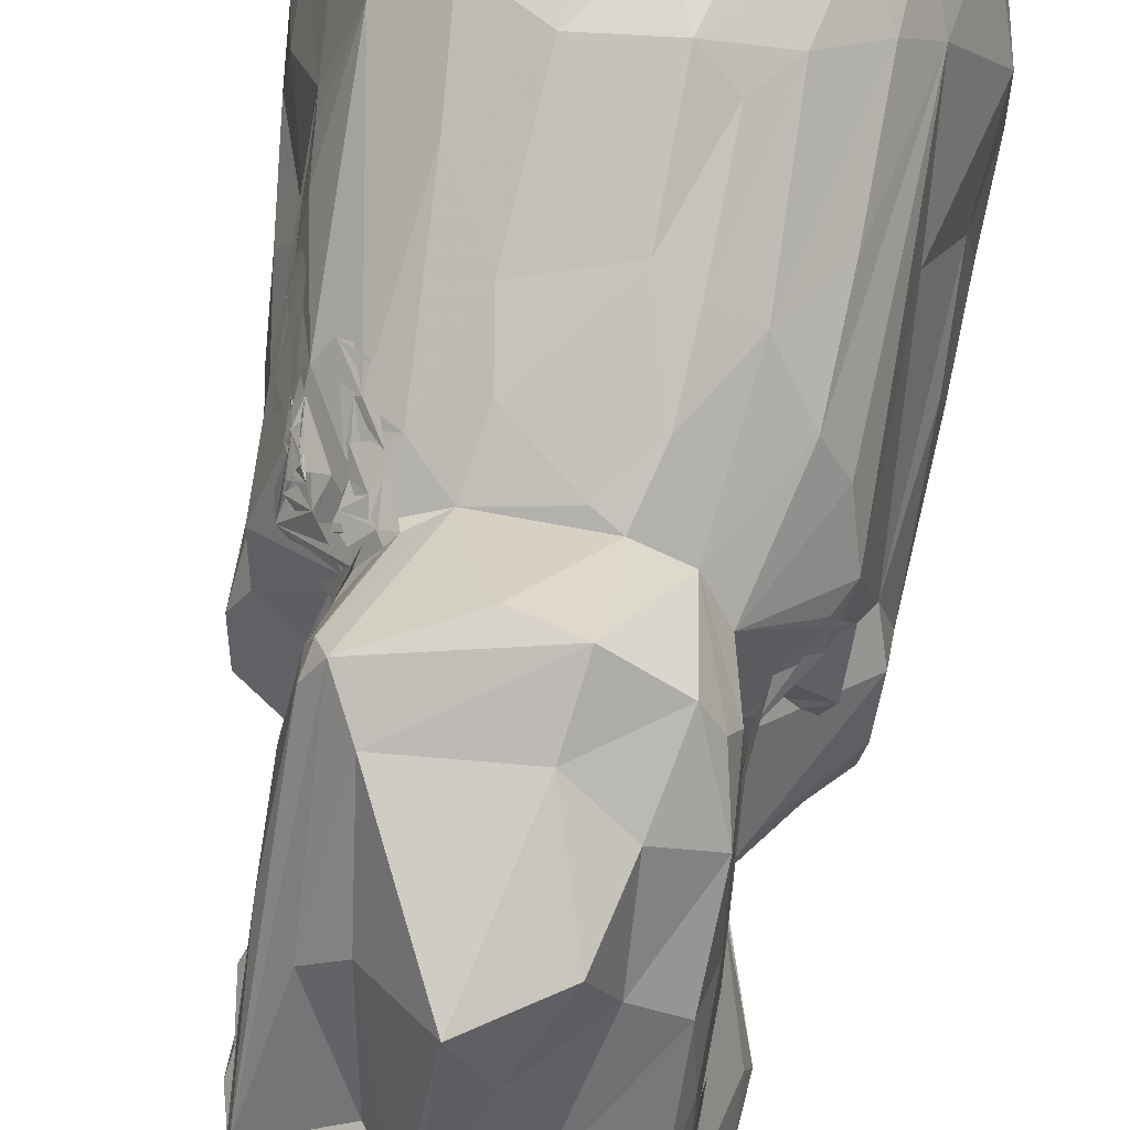
<metadata>
{"format":"obj","ext":"obj","renderer":"f3d","projection":"perspective","resolution":1024,"background":"white","views":[{"elev":75.3,"azim":-171.0,"up":"+Z"}]}
</metadata>
<code>
v -1.944 -4.82 -1.571
v -2.005 -4.779 -1.846
v -1.978 -4.532 -2.09
v -1.8 -4.732 -2.09
v -1.808 -4.715 -2.116
v -1.567 -4.84 -1.942
v -1.639 -3.214 -1.729
v -2.092 -3.252 -1.427
v -1.831 -2.239 -1.856
v -2.1 -4.408 -1.297
v -1.843 -4.797 -0.8197
v -2.041 -4.741 -0.6684
v -2.164 -3.849 -0.4455
v -1.976 -4.609 0.08251
v -1.806 -4.788 0.07604
v -1.967 -3.998 0.6312
v -2.187 -3.32 0.2899
v -2.153 -3.644 -1.248
v -2.232 -3.317 -0.6554
v -1.355 -4.59 -2.309
v -0.8562 -4.815 -2.047
v -0.5841 -4.62 -2.323
v -1.315 -4.638 -2.305
v -0.8595 -3.962 -2.225
v -1.115 -2.825 -1.814
v -0.5131 -4.784 -2.183
v -0.4395 -4.505 -2.317
v -0.4365 -3.064 -1.982
v -0.2259 -4.57 -2.345
v 0.01816 -4.354 -2.309
v 0.5818 -4.768 -2.241
v 0.5199 -4.767 -1.446
v 0.3831 -4.491 -2.305
v 0.004118 -4.169 -2.267
v 0.3343 -4.137 -2.238
v 0.2009 -2.471 -1.871
v -1.039 -4.735 -0.3024
v -1.339 -4.734 0.8729
v 0.2413 -4.741 -0.6399
v 0.41 -4.731 0.9256
v -2.189 -2.606 -1.1
v -2.074 -1.346 -1.768
v -2.077 -2.483 -0.3713
v -1.799 -1.936 0.4268
v -2.14 -1.677 -1.255
v -2.072 -1.521 -0.6985
v -1.871 -0.1738 -0.621
v -1.881 -0.9463 -1.932
v -2.021 -0.1892 -1.303
v -1.932 0.5672 -1.879
v -1.976 0.486 -1.566
v -1.7 -0.000257 0.499
v -1.995 0.1719 -0.9237
v -1.214 0.8578 -0.0721
v -1.579 0.3778 0.1502
v -1.559 0.2528 0.4892
v -0.7894 -2.253 -1.893
v -1.283 -1.297 -1.986
v -0.3861 -1.631 -1.98
v 0.05199 -0.7537 -2.029
v -1.55 0.1431 -2.012
v -0.6974 -0.3006 -2.021
v -1.141 0.3876 -2.009
v -0.4267 0.7659 -1.993
v -1.733 0.195 0.1855
v -1.293 0.5626 0.1469
v -1.805 -4.726 0.6435
v -1.452 -4.524 1.429
v -1.64 -4.275 1.193
v -1.835 -3.586 1.094
v -1.732 -3.014 1.303
v -1.502 -3.589 1.694
v 0.3365 -4.726 2.045
v -1.077 -4.723 1.677
v -0.2099 -4.739 2.06
v -0.8535 -4.454 1.99
v -0.6424 -3.539 2.241
v -1.14 -3.288 2.058
v 0.2663 -4.41 2.347
v -0.3097 -3.845 2.304
v -0.08937 -2.947 2.315
v 0.387 -3.96 2.35
v 0.1533 -3.581 2.368
v -1.434 -2.808 1.747
v -1.565 -0.4241 0.9506
v -1.334 -0.5589 1.327
v -1.028 0.5763 1.103
v -0.9489 -2.501 2.099
v -1.397 -1.57 1.5
v -0.9661 -0.9985 1.729
v -0.3136 -2.376 2.349
v -0.6355 -2.156 2.159
v -0.5843 -1.049 1.9
v 0.424 -2.31 2.327
v -0.2704 -1.202 2.01
v -0.5233 -0.3035 1.724
v -0.7795 0.3231 1.375
v -0.1421 0.1282 1.631
v 0.47 -0.3548 1.756
v 0.5602 -0.9751 1.912
v -1.166 1.399 -1.406
v -1.108 1.531 -1.77
v -1.171 1.616 -0.8001
v -0.9105 1.349 -1.888
v -0.8277 1.955 -1.927
v -1.119 2.479 -1.889
v -1.558 2.583 -1.712
v -0.6826 2.352 -1.911
v -0.348 1.824 -1.947
v 0.407 1.284 -1.948
v -1.241 0.7997 -1.035
v -1.158 1.011 -1.479
v -1.716 0.5269 -0.455
v -1.154 0.7478 -0.2577
v -1.191 1.43 0.2657
v -1.268 2.369 -0.1063
v -1.118 1.321 -1.653
v -1.144 1.003 -0.9085
v -1.204 1.731 -0.8234
v -1.229 1.739 -0.1433
v -1.2 1.379 0.8528
v -1.502 2.645 -1.456
v -1.102 3.099 -1.85
v -1.425 3.92 -1.653
v -1.516 3.275 -1.779
v -1.313 3.703 -1.821
v -0.8872 3.854 -1.855
v -0.3286 3.18 -1.892
v -0.3815 3.737 -1.876
v 0.05033 4.516 -1.868
v -1.25 2.967 -0.4136
v -1.211 3.068 0.4298
v -1.258 3.562 -0.822
v -1.236 3.367 -0.07741
v -1.266 2.873 -0.2131
v -1.221 4.463 -0.3357
v -1.162 4.362 0.08535
v -1.104 4.526 -1.779
v -1.068 4.913 -1.326
v -0.9586 4.819 -1.758
v -0.447 4.932 -1.527
v 0.4844 4.722 -1.825
v 0.3396 4.95 -1.678
v -1.166 4.775 -1.072
v -1.032 4.883 -0.4269
v -0.2327 4.899 -0.8185
v -0.8947 4.485 0.4276
v 0.4179 4.937 -0.9342
v -0.3025 4.859 0.4277
v -1.155 1.197 1.476
v -1.071 1.332 1.829
v -0.8885 1.229 2.109
v -1.232 2.335 0.787
v -1.192 1.903 1.565
v -0.3605 0.2579 1.577
v 0.5868 0.2307 1.56
v -0.3095 1.077 2.422
v -0.7139 2.004 1.915
v 0.2103 0.9302 2.374
v 0.843 1.789 2.168
v -0.2049 1.715 2.186
v 1.069 1.343 2.301
v -1.133 2.747 1.035
v -0.733 2.742 1.255
v -1.104 3.561 0.202
v -0.4142 3.661 0.3996
v -0.5221 2.758 1.888
v -0.1436 3.34 1.389
v 0.1615 3.202 1.967
v -0.08992 3.832 0.5914
v -0.4516 4.411 0.694
v 0.2382 3.89 0.6631
v -0.143 4.473 0.7587
v 0.3276 4.637 0.7621
v 1.056 -4.303 -2.22
v 1.124 -4.819 -1.808
v 0.8961 -4.105 -2.2
v 1.449 -4.272 -2.146
v 0.748 -2.681 -1.832
v 1.846 -4.743 -2.129
v 1.475 -2.943 -1.633
v 2.011 -3.247 -1.392
v 1.27 -4.664 -0.5468
v 1.021 -4.678 0.3379
v 1.927 -4.749 -0.5455
v 2.017 -4.775 -1.328
v 2.11 -4.727 -1.618
v 1.459 -4.752 0.9415
v 2.119 -4.641 -1.298
v 2.143 -4.602 -1.012
v 2.152 -3.896 -0.9984
v 2.069 -4.135 -0.4891
v 1.936 -4.568 0.1077
v 1.729 -4.648 0.6045
v 1.912 -4.088 0.3497
v 2.179 -2.818 -1.03
v 2.197 -2.534 -0.8809
v 2.218 -3.464 -0.3571
v 2.106 -3.632 0.3296
v 2.188 -3.077 0.2664
v 2.245 -2.824 -0.5592
v 0.5923 -1.424 -1.975
v 1.19 -1.565 -1.909
v 1.783 -1.024 -1.863
v 2.053 -1.402 -1.582
v 0.8544 1.031 -1.944
v 1.89 0.5979 -1.907
v 2.045 -0.727 -1.227
v 2.1 -2.692 0.4849
v 2.104 -1.749 -0.4521
v 2.076 -1.147 -0.8127
v 1.858 -1.698 0.09488
v 1.97 -0.0307 -1.633
v 1.907 -0.4199 -0.458
v 1.882 -0.2185 -0.003269
v 2.048 0.2241 -1.403
v 2.014 0.5043 -0.6598
v 1.865 0.2127 0.3363
v 0.8156 -4.701 1.868
v 1.547 -4.2 1.298
v 1.407 -4.599 1.372
v 1.19 -4.334 1.812
v 1.768 -3.64 1.458
v 1.57 -3.653 1.749
v 1.136 -3.794 2.136
v 1.881 -3.412 1.294
v 0.4479 -4.648 2.191
v 0.956 -4.064 2.062
v 0.7141 -3.269 2.287
v 1.046 -2.677 2.237
v 1.971 -3.849 0.6194
v 2.113 -3.373 0.6315
v 1.544 -2.527 1.854
v 1.776 -1.957 1.239
v 1.745 -1.568 1.231
v 0.9816 -1.714 2.027
v 0.9378 -0.1334 1.582
v 1.68 -1.098 1.194
v 1.812 -2.237 1.145
v 1.731 -1.262 1.111
v 1.613 -0.1938 1.071
v 1.706 -1.009 1.089
v 1.754 -1.094 0.97
v 1.798 -0.5544 0.7477
v 1.207 -0.325 1.511
v 1.415 -0.6673 1.453
v 1.767 -1.182 0.8987
v 1.758 -1.136 1.007
v 1.788 -1.287 0.9514
v 1.555 -0.5418 1.278
v 1.76 -0.9107 0.9409
v 1.677 -0.6673 1.057
v 1.764 -0.8478 0.8835
v 1.65 0.2686 0.7276
v 1.186 0.5692 0.9755
v 1.119 0.5639 1.16
v 1.186 -0.5213 1.579
v 1.26 -0.3394 1.465
v 1.184 -0.5848 1.58
v 1.026 -0.031 1.502
v 1.087 0.2001 1.422
v 1.219 0.09803 1.317
v 1.267 -0.1188 1.365
v 1.274 -0.04646 1.321
v 1.659 -0.4081 1.027
v 1.606 -0.496 1.169
v 1.634 -0.3401 1.089
v 1.556 -0.3773 1.217
v 1.501 -0.2702 1.23
v 1.582 -0.2988 1.141
v 1.63 -0.2129 1.084
v 1.516 0.0185 1.154
v 1.473 0.1104 1.131
v 1.658 -0.1584 0.9724
v 1.322 0.07826 1.27
v 1.485 -0.1001 1.196
v 1.57 -0.1111 1.097
v 1.61 -0.194 1.123
v 1.488 0.05542 1.167
v 1.456 0.006784 1.192
v 1.553 0.02487 1.069
v 1.556 0.06036 1.055
v 1.516 -0.0155 1.13
v 1.52 -0.1522 1.162
v 1.555 0.06633 1.012
v 1.6 0.0734 0.9947
v 1.413 0.2613 1.111
v 1.509 0.01028 1.126
v 1.617 0.1351 0.9183
v 1.799 -1.629 0.9843
v 1.817 -1.53 0.8947
v 1.826 -1.046 0.7817
v 0.6615 1.068 -1.94
v 0.9901 1.269 -1.877
v 1.147 1.317 -1.808
v 0.7325 1.455 -1.912
v 1.242 1.889 -1.604
v 1.171 1.237 -1.504
v 1.25 1.112 -0.9986
v 1.206 1.132 -1.539
v 1.34 0.8964 -0.9706
v 1.253 1.012 -0.9505
v 1.241 0.783 -0.4522
v 1.207 0.6137 0.7701
v 1.834 0.4402 -0.248
v 1.381 2.202 -0.7114
v 1.285 0.8043 -0.5155
v 1.316 1.4 0.5827
v 1.319 1.756 -0.3265
v 1.37 2.356 -0.7289
v 0.7977 3.321 -1.875
v 0.8749 4.411 -1.865
v 1.132 3.291 -1.851
v 1.508 3.145 -1.797
v 1.27 4.165 -1.851
v 1.352 3.756 -1.953
v 1.523 3.765 -1.577
v 1.585 2.535 -1.654
v 1.611 2.529 -1.103
v 1.576 3.225 -1.172
v 1.354 3.365 -0.9385
v 1.366 2.891 -0.412
v 1.385 2.815 0.01942
v 1.448 3.731 -1.142
v 1.346 3.487 -0.7578
v 1.369 3.669 0.08221
v 1.992 0.7124 -1.294
v 1.028 4.788 -1.748
v 1.215 4.5 -1.529
v 1.508 4.153 -1.564
v 1.121 4.979 -1.209
v 1.057 4.942 -0.6269
v 0.5385 4.959 -0.03757
v 1.226 4.788 -0.1656
v 1.454 4.283 -1.631
v 1.291 4.394 -0.7153
v 1.272 4.237 -1.208
v 1.29 4.505 -0.9203
v 1.338 3.879 -0.4278
v 1.347 3.713 0.1221
v 1.171 4.936 -1.469
v 1.064 0.354 1.374
v 0.871 0.401 1.475
v 1.075 0.411 1.268
v 1.426 0.4154 0.5454
v 1.206 0.7534 0.8302
v 1.004 0.3835 1.415
v 1.182 0.2358 1.323
v 1.234 0.3879 1.194
v 1.197 0.2512 1.307
v 1.253 0.2743 1.264
v 1.249 0.1707 1.247
v 1.166 0.4732 1.262
v 1.279 0.3359 1.221
v 1.281 0.3877 1.189
v 0.9566 0.4804 1.395
v 1.198 0.8109 1.495
v 1.177 0.8405 1.418
v 1.202 0.8483 1.314
v 1.179 1.179 2.022
v 1.36 2.24 0.6875
v 1.329 1.898 0.979
v 1.258 1.172 1.716
v 1.324 1.692 1.544
v 1.221 1.466 2.092
v 0.7298 2.773 1.477
v 1.062 2.813 1.152
v 0.5982 3.517 0.5574
v 1.373 2.66 0.4731
v 1.351 2.464 1.069
v 1.381 3.053 0.4763
v 0.3158 3.901 0.612
v 0.8785 4.301 0.5521
v 1.799 -1.05 0.8735
v 1.24 -0.5211 1.531
v 1.182 -0.1974 1.447
v 1.206 -0.08864 1.399
v 1.555 -0.2757 1.176
v 1.539 -0.06014 1.154
v 1.521 -0.1797 1.161
f 3 4 2
f 2 4 1
f 4 6 1
f 3 2 5
f 2 8 5
f 8 7 5
f 8 9 7
f 1 6 11
f 12 1 11
f 2 1 10
f 1 12 10
f 12 13 10
f 14 12 15
f 12 11 15
f 12 14 16
f 18 10 13
f 2 10 18
f 18 13 19
f 13 17 19
f 12 16 17
f 12 17 13
f 4 3 20
f 6 4 20
f 5 20 3
f 20 5 23
f 6 20 21
f 23 22 20
f 23 25 24
f 20 26 21
f 20 27 26
f 23 24 22
f 5 7 23
f 23 7 25
f 24 25 28
f 20 22 27
f 22 29 27
f 30 27 29
f 21 26 32
f 22 24 29
f 26 27 31
f 30 29 33
f 31 32 26
f 30 34 27
f 31 27 35
f 35 27 34
f 30 35 34
f 24 28 29
f 29 36 33
f 28 36 29
f 11 6 37
f 15 11 37
f 21 32 6
f 6 39 37
f 6 32 39
f 8 41 42
f 8 42 9
f 18 19 41
f 2 18 41
f 8 2 41
f 41 19 43
f 43 19 17
f 17 44 43
f 42 41 45
f 41 43 45
f 45 43 46
f 43 44 47
f 42 48 9
f 50 48 42
f 50 49 51
f 42 49 50
f 45 46 49
f 46 47 49
f 46 43 47
f 42 45 49
f 49 53 51
f 49 47 53
f 53 47 54
f 47 52 54
f 52 55 54
f 9 58 7
f 7 58 25
f 25 58 57
f 25 57 28
f 28 57 59
f 59 36 28
f 57 58 59
f 59 60 36
f 9 48 58
f 48 61 58
f 48 50 61
f 61 50 63
f 58 62 59
f 59 62 60
f 58 61 62
f 61 63 62
f 62 63 64
f 56 65 66
f 15 67 14
f 67 15 38
f 67 68 69
f 14 67 16
f 67 69 16
f 16 70 17
f 17 70 71
f 16 69 70
f 15 37 38
f 38 37 73
f 68 67 74
f 67 38 74
f 74 38 75
f 74 76 68
f 69 68 72
f 70 69 72
f 68 76 72
f 75 38 73
f 72 76 78
f 76 77 78
f 74 75 76
f 76 75 79
f 77 76 80
f 77 80 81
f 76 79 80
f 80 79 82
f 80 82 83
f 80 83 81
f 17 71 44
f 70 72 71
f 44 71 52
f 71 85 52
f 44 52 47
f 55 52 56
f 71 72 84
f 71 86 85
f 71 84 89
f 71 89 86
f 84 90 89
f 72 78 84
f 84 78 88
f 77 91 78
f 78 91 88
f 88 91 92
f 84 88 90
f 90 88 93
f 91 77 81
f 88 92 93
f 92 91 95
f 91 94 95
f 52 87 56
f 52 85 87
f 55 56 66
f 85 86 87
f 86 89 90
f 87 86 97
f 86 90 97
f 90 93 96
f 90 96 97
f 92 95 93
f 93 95 96
f 100 99 95
f 96 95 98
f 95 99 98
f 51 101 50
f 101 51 102
f 102 51 53
f 53 103 102
f 103 53 54
f 50 104 63
f 101 104 50
f 104 101 105
f 63 104 64
f 107 101 102
f 101 107 106
f 101 106 105
f 104 105 64
f 64 105 109
f 105 108 109
f 113 66 65
f 113 65 114
f 65 87 114
f 116 54 115
f 111 113 114
f 113 111 66
f 54 66 115
f 54 55 66
f 111 115 66
f 117 112 118
f 112 111 118
f 111 114 118
f 119 112 117
f 117 118 119
f 111 112 120
f 111 120 115
f 116 115 120
f 119 120 112
f 118 116 119
f 120 119 116
f 122 107 103
f 105 106 108
f 107 126 123
f 107 124 126
f 107 122 124
f 122 125 124
f 107 123 106
f 126 127 123
f 109 108 128
f 106 128 108
f 106 123 128
f 123 127 129
f 123 129 128
f 102 103 107
f 116 131 54
f 131 116 132
f 103 133 122
f 103 54 133
f 125 122 133
f 133 54 131
f 131 134 135
f 131 135 136
f 131 132 134
f 136 135 134
f 126 124 138
f 126 138 127
f 129 127 130
f 129 130 128
f 127 138 130
f 138 140 130
f 140 142 130
f 140 143 142
f 125 133 124
f 133 144 124
f 124 139 138
f 124 144 139
f 133 136 144
f 133 131 136
f 136 134 137
f 140 138 139
f 140 139 141
f 141 139 146
f 139 144 145
f 136 137 145
f 136 145 144
f 137 147 145
f 140 141 143
f 139 145 146
f 141 146 148
f 146 145 149
f 65 56 87
f 97 150 87
f 87 121 114
f 118 114 116
f 114 121 116
f 87 150 121
f 150 97 151
f 150 151 154
f 97 96 155
f 96 98 155
f 98 156 155
f 151 97 152
f 97 157 152
f 151 152 154
f 154 152 158
f 155 157 97
f 155 156 159
f 158 152 161
f 157 161 152
f 157 160 161
f 155 159 157
f 157 159 162
f 116 121 153
f 121 150 153
f 116 153 132
f 153 163 132
f 150 154 153
f 153 154 163
f 154 164 163
f 132 163 165
f 165 163 166
f 132 165 134
f 154 158 164
f 164 158 167
f 163 164 166
f 164 168 166
f 164 167 168
f 158 161 167
f 134 165 137
f 137 165 147
f 165 166 147
f 166 171 147
f 166 170 171
f 147 171 149
f 170 166 168
f 170 168 172
f 168 169 172
f 145 147 149
f 149 171 173
f 171 170 173
f 170 172 173
f 30 33 175
f 32 31 176
f 30 175 35
f 35 175 177
f 35 177 31
f 31 177 178
f 175 178 177
f 33 179 175
f 31 178 180
f 178 175 180
f 31 180 176
f 181 182 180
f 175 179 181
f 175 181 180
f 39 32 183
f 37 39 40
f 176 185 32
f 176 186 185
f 180 186 176
f 180 187 186
f 39 183 184
f 32 185 183
f 180 182 187
f 187 189 186
f 186 189 185
f 189 190 185
f 189 191 190
f 185 193 194
f 190 193 185
f 190 192 193
f 193 192 195
f 182 196 187
f 187 196 189
f 190 191 192
f 191 189 197
f 189 196 197
f 191 198 192
f 192 199 195
f 198 199 192
f 191 201 198
f 199 198 200
f 36 179 33
f 36 202 179
f 202 203 179
f 181 179 203
f 203 204 181
f 181 204 182
f 182 204 205
f 36 60 202
f 60 110 202
f 203 202 206
f 203 206 204
f 206 207 204
f 196 208 197
f 191 197 201
f 201 200 198
f 201 197 210
f 182 205 196
f 197 208 211
f 197 211 210
f 201 212 209
f 210 212 201
f 204 207 205
f 205 207 213
f 205 208 196
f 213 208 205
f 212 214 215
f 214 212 210
f 213 216 208
f 208 214 211
f 213 207 216
f 208 217 214
f 208 216 217
f 211 214 210
f 39 184 40
f 37 40 73
f 40 184 188
f 183 185 188
f 183 188 184
f 220 194 195
f 40 188 219
f 188 221 219
f 221 222 219
f 188 194 221
f 194 220 221
f 221 220 222
f 195 223 220
f 220 223 224
f 220 224 222
f 40 219 73
f 73 227 75
f 73 219 227
f 79 75 227
f 228 79 227
f 219 222 227
f 79 228 82
f 83 82 94
f 82 228 229
f 227 222 228
f 225 228 222
f 228 225 229
f 225 230 229
f 222 224 225
f 185 194 188
f 194 193 195
f 195 199 231
f 195 231 223
f 199 232 231
f 231 232 226
f 223 231 226
f 226 224 223
f 226 233 224
f 234 235 233
f 81 83 94
f 91 81 94
f 82 229 94
f 94 229 230
f 94 230 236
f 225 224 233
f 225 233 230
f 230 233 236
f 98 99 156
f 156 99 237
f 238 239 241
f 239 218 241
f 247 238 240
f 250 245 233
f 250 233 235
f 238 242 248
f 248 242 251
f 242 238 374
f 374 241 242
f 374 240 248
f 374 238 251
f 374 251 240
f 248 240 238
f 241 248 251
f 235 249 250
f 242 243 252
f 244 242 241
f 243 242 244
f 243 251 253
f 242 252 253
f 253 244 241
f 241 243 253
f 253 252 244
f 245 250 246
f 241 252 243
f 250 244 254
f 241 218 255
f 250 254 256
f 236 245 237
f 246 259 245
f 257 259 375
f 257 245 259
f 375 237 245
f 259 237 375
f 259 246 258
f 258 246 257
f 257 375 258
f 245 257 260
f 237 259 258
f 245 258 375
f 245 260 258
f 237 263 376
f 263 237 258
f 263 261 377
f 237 377 261
f 261 263 262
f 237 376 260
f 376 258 260
f 376 377 262
f 376 262 258
f 260 262 377
f 263 258 262
f 246 250 264
f 244 265 254
f 244 252 265
f 265 252 241
f 267 241 266
f 378 268 266
f 270 268 378
f 266 241 270
f 271 278 270
f 277 271 269
f 272 271 270
f 378 267 274
f 265 267 378
f 241 267 265
f 378 274 270
f 274 265 270
f 379 269 271
f 275 269 379
f 379 271 272
f 269 275 276
f 269 276 268
f 260 246 264
f 270 269 268
f 277 278 268
f 278 267 268
f 277 268 379
f 278 271 267
f 277 267 271
f 380 279 272
f 280 279 380
f 283 380 272
f 283 272 280
f 288 281 255
f 272 281 288
f 288 280 272
f 287 280 288
f 285 288 255
f 285 255 280
f 287 285 280
f 282 254 265
f 270 241 282
f 282 273 270
f 284 270 273
f 284 273 272
f 272 267 277
f 267 270 284
f 267 284 274
f 284 277 283
f 285 272 273
f 273 241 281
f 286 273 281
f 285 286 281
f 285 281 272
f 283 273 286
f 283 286 241
f 273 274 241
f 265 274 282
f 274 284 241
f 282 241 286
f 241 284 283
f 281 241 289
f 289 255 281
f 286 285 289
f 285 283 288
f 289 285 287
f 254 289 241
f 241 255 254
f 255 289 287
f 282 286 289
f 289 254 282
f 279 280 275
f 279 379 272
f 268 279 275
f 288 276 275
f 379 279 277
f 280 277 276
f 277 380 283
f 283 276 288
f 288 275 287
f 257 246 260
f 95 94 100
f 100 94 236
f 237 100 236
f 237 99 100
f 233 245 236
f 199 200 232
f 200 209 232
f 209 200 201
f 232 209 239
f 232 239 226
f 226 239 233
f 212 239 209
f 239 234 233
f 234 239 290
f 239 291 290
f 239 247 240
f 239 240 291
f 243 247 239
f 238 247 292
f 243 238 292
f 239 238 243
f 212 218 239
f 212 215 218
f 243 244 249
f 249 244 250
f 290 240 234
f 249 235 290
f 249 290 291
f 240 249 234
f 291 235 234
f 292 249 240
f 247 249 292
f 243 249 247
f 292 240 243
f 243 240 251
f 62 64 60
f 64 110 60
f 64 109 110
f 110 293 202
f 206 202 293
f 206 294 207
f 110 296 293
f 293 296 206
f 206 296 294
f 301 300 299
f 303 301 299
f 301 303 305
f 303 304 305
f 300 295 299
f 295 297 299
f 295 300 306
f 301 302 300
f 300 302 306
f 295 306 297
f 298 306 307
f 304 303 308
f 307 306 302
f 109 311 110
f 128 311 109
f 130 311 128
f 110 313 296
f 311 313 110
f 296 313 294
f 313 314 294
f 311 312 313
f 313 315 314
f 318 310 297
f 297 310 299
f 297 306 318
f 294 319 298
f 294 314 319
f 319 306 298
f 318 320 310
f 318 306 320
f 320 306 321
f 299 310 303
f 310 309 303
f 310 322 309
f 322 323 309
f 319 321 306
f 314 324 319
f 320 324 310
f 320 321 324
f 319 324 321
f 310 324 325
f 310 325 322
f 323 322 326
f 207 294 298
f 207 327 216
f 216 327 217
f 217 305 214
f 217 327 307
f 305 218 215
f 214 305 215
f 217 307 301
f 301 305 217
f 301 307 302
f 207 298 327
f 327 298 307
f 311 130 312
f 130 142 312
f 312 142 328
f 328 142 143
f 313 312 315
f 315 329 330
f 312 328 315
f 143 141 331
f 141 148 331
f 148 332 331
f 146 149 333
f 146 333 148
f 148 333 332
f 315 330 314
f 314 330 317
f 316 330 335
f 316 317 330
f 317 324 314
f 316 335 317
f 317 335 324
f 324 335 337
f 330 329 335
f 329 337 335
f 337 329 336
f 325 324 339
f 324 337 339
f 325 339 322
f 322 339 326
f 337 338 339
f 338 336 339
f 340 326 334
f 328 329 315
f 328 341 329
f 329 341 336
f 143 331 341
f 328 143 341
f 337 336 338
f 336 341 334
f 339 336 326
f 336 334 326
f 331 332 334
f 334 341 331
f 332 333 334
f 342 343 156
f 218 305 255
f 254 344 345
f 254 345 256
f 305 304 255
f 345 346 256
f 345 344 346
f 261 348 352
f 348 261 349
f 261 262 349
f 262 351 352
f 352 350 349
f 349 262 352
f 342 261 351
f 351 354 342
f 351 348 349
f 351 349 354
f 354 349 347
f 351 353 350
f 354 350 342
f 355 350 354
f 349 350 355
f 349 355 342
f 349 342 353
f 342 350 353
f 347 349 353
f 156 237 342
f 237 261 342
f 264 343 260
f 262 260 347
f 260 343 347
f 262 347 351
f 353 351 347
f 342 347 343
f 264 356 343
f 356 360 343
f 275 255 344
f 287 275 254
f 254 275 344
f 280 255 275
f 250 256 264
f 256 346 359
f 256 356 264
f 346 344 359
f 256 359 356
f 344 358 359
f 308 361 362
f 358 357 363
f 356 359 360
f 359 363 360
f 357 364 363
f 363 364 365
f 255 358 344
f 255 304 358
f 304 308 364
f 304 364 358
f 358 363 359
f 308 362 364
f 357 358 364
f 159 156 162
f 160 157 162
f 162 156 360
f 156 343 360
f 360 363 365
f 360 365 162
f 368 366 367
f 161 169 167
f 168 167 169
f 308 303 309
f 309 323 308
f 308 323 369
f 308 369 361
f 369 371 361
f 361 371 370
f 365 364 370
f 370 340 365
f 340 367 162
f 162 365 340
f 362 361 370
f 362 370 364
f 340 368 367
f 323 371 369
f 323 326 371
f 371 326 340
f 370 371 340
f 169 160 366
f 169 161 160
f 162 367 160
f 367 366 160
f 372 169 366
f 169 372 172
f 372 373 172
f 372 366 368
f 174 172 373
f 172 174 173
f 149 173 174
f 149 174 333
f 174 373 334
f 333 174 334
f 368 340 372
f 340 334 373
f 372 340 373
f 241 374 248
f 251 238 241
f 253 251 242
f 377 237 260
f 377 376 263
f 265 378 266
f 269 270 278
f 269 278 277
f 267 266 268
f 265 266 270
f 272 270 267
f 379 268 275
f 280 380 277
f 283 280 276
f 273 282 274
f 284 272 277
f 285 273 283
f 254 255 287
f 279 268 276
f 277 279 276
f 240 290 235
f 240 235 291
f 291 234 249
f 261 352 351
f 352 348 350
f 350 348 351
f 354 347 355
f 355 347 342

</code>
